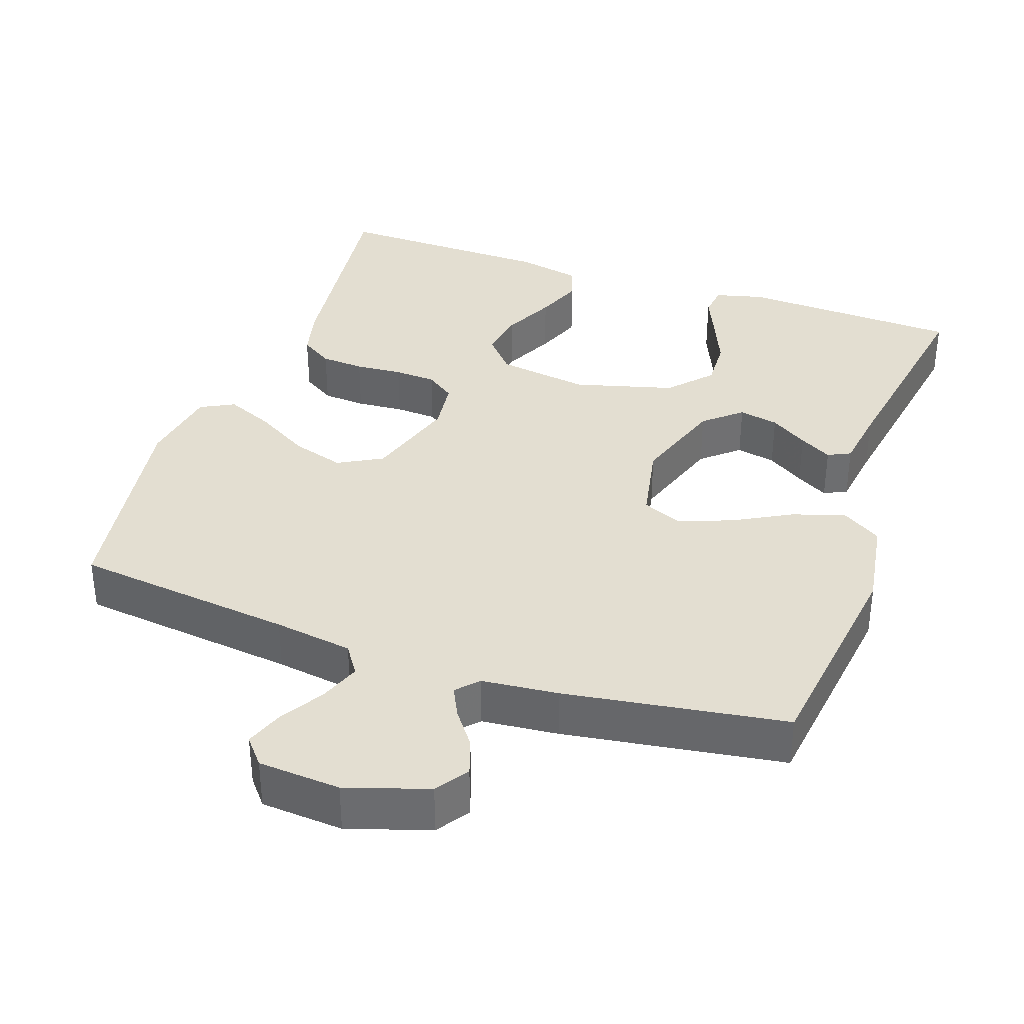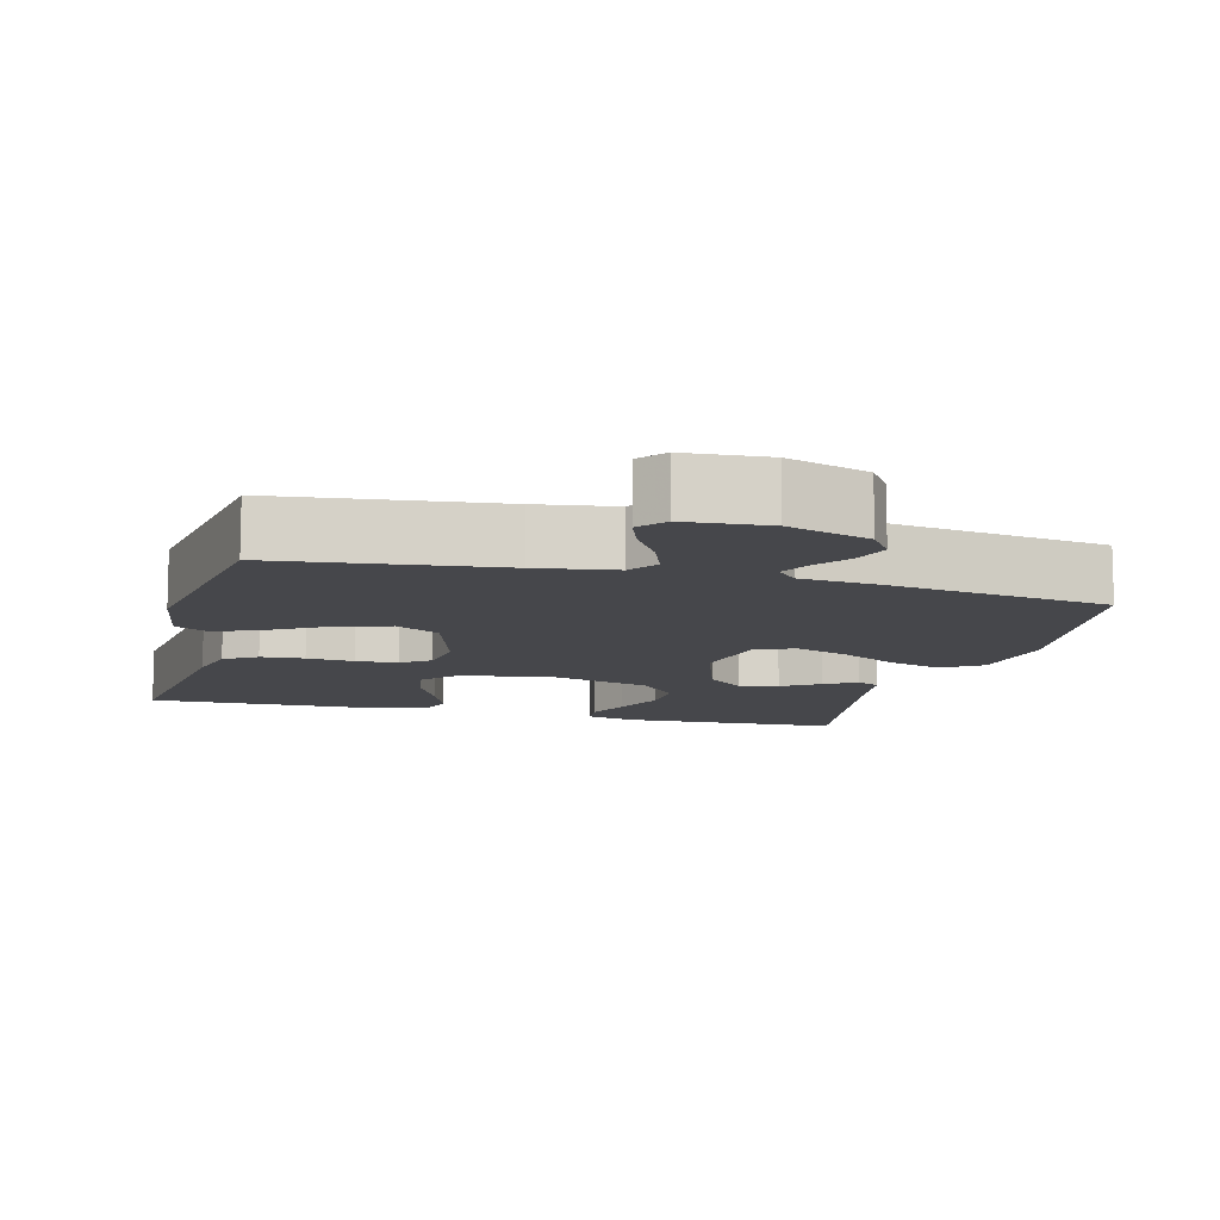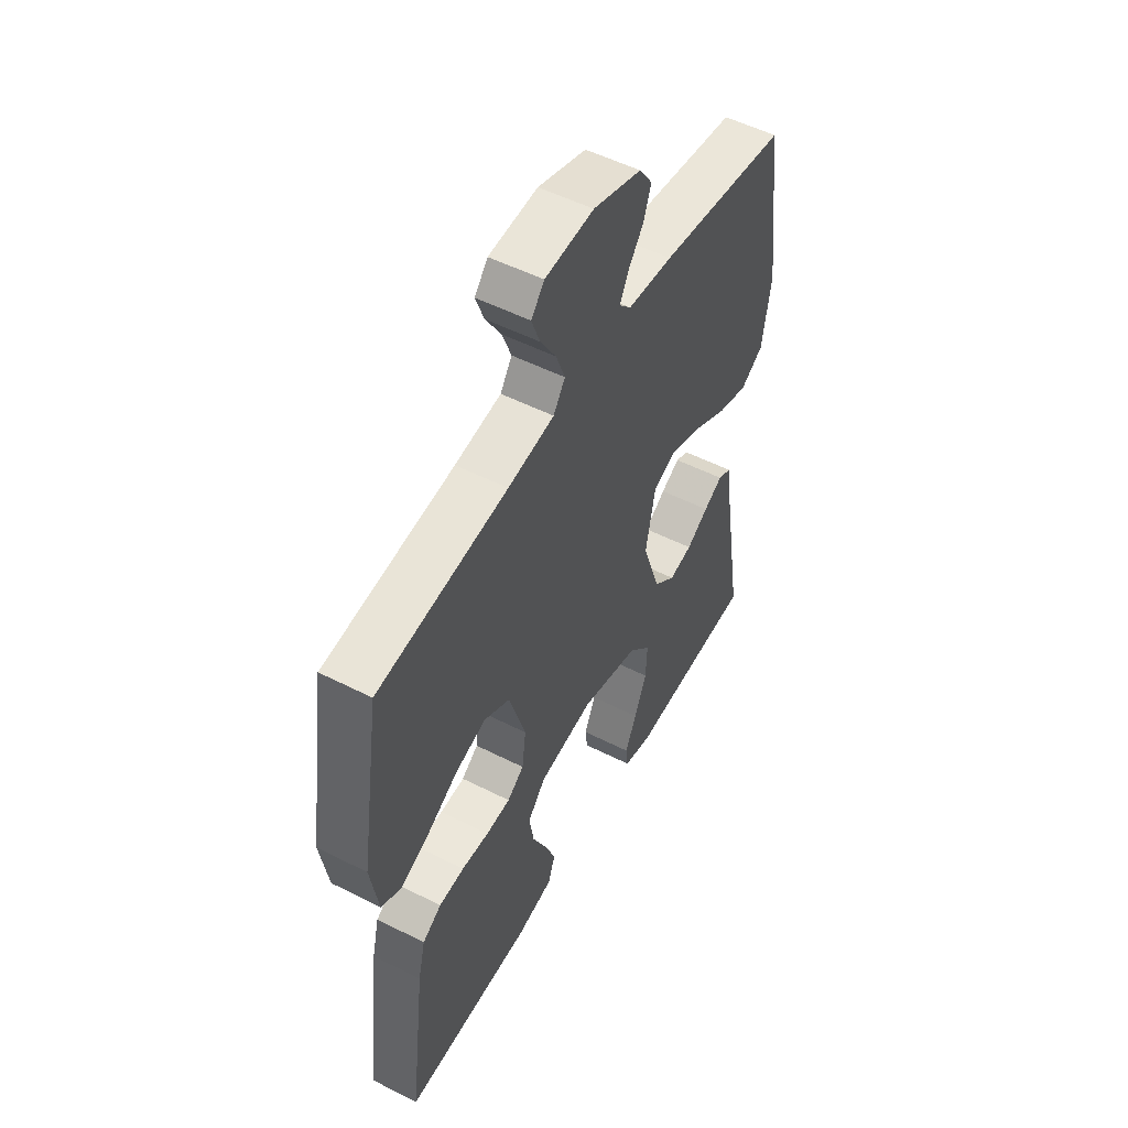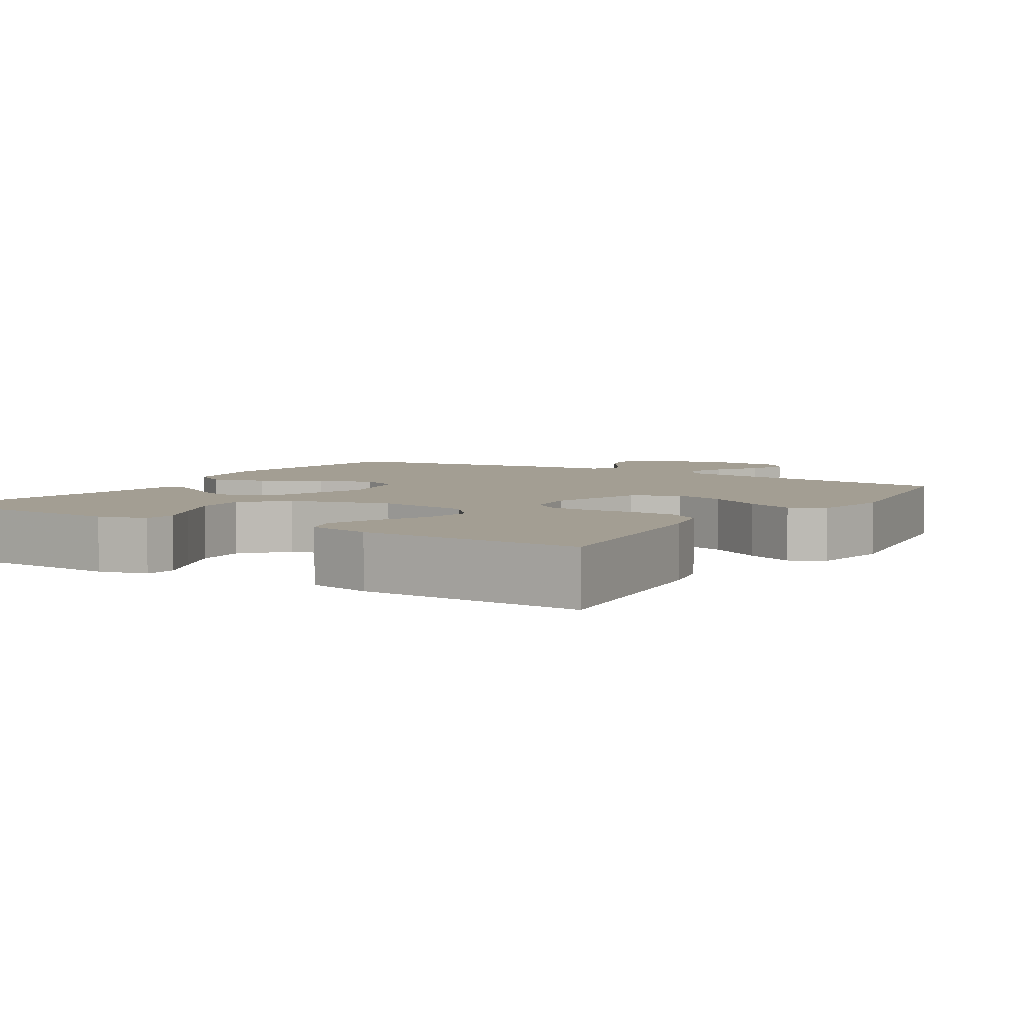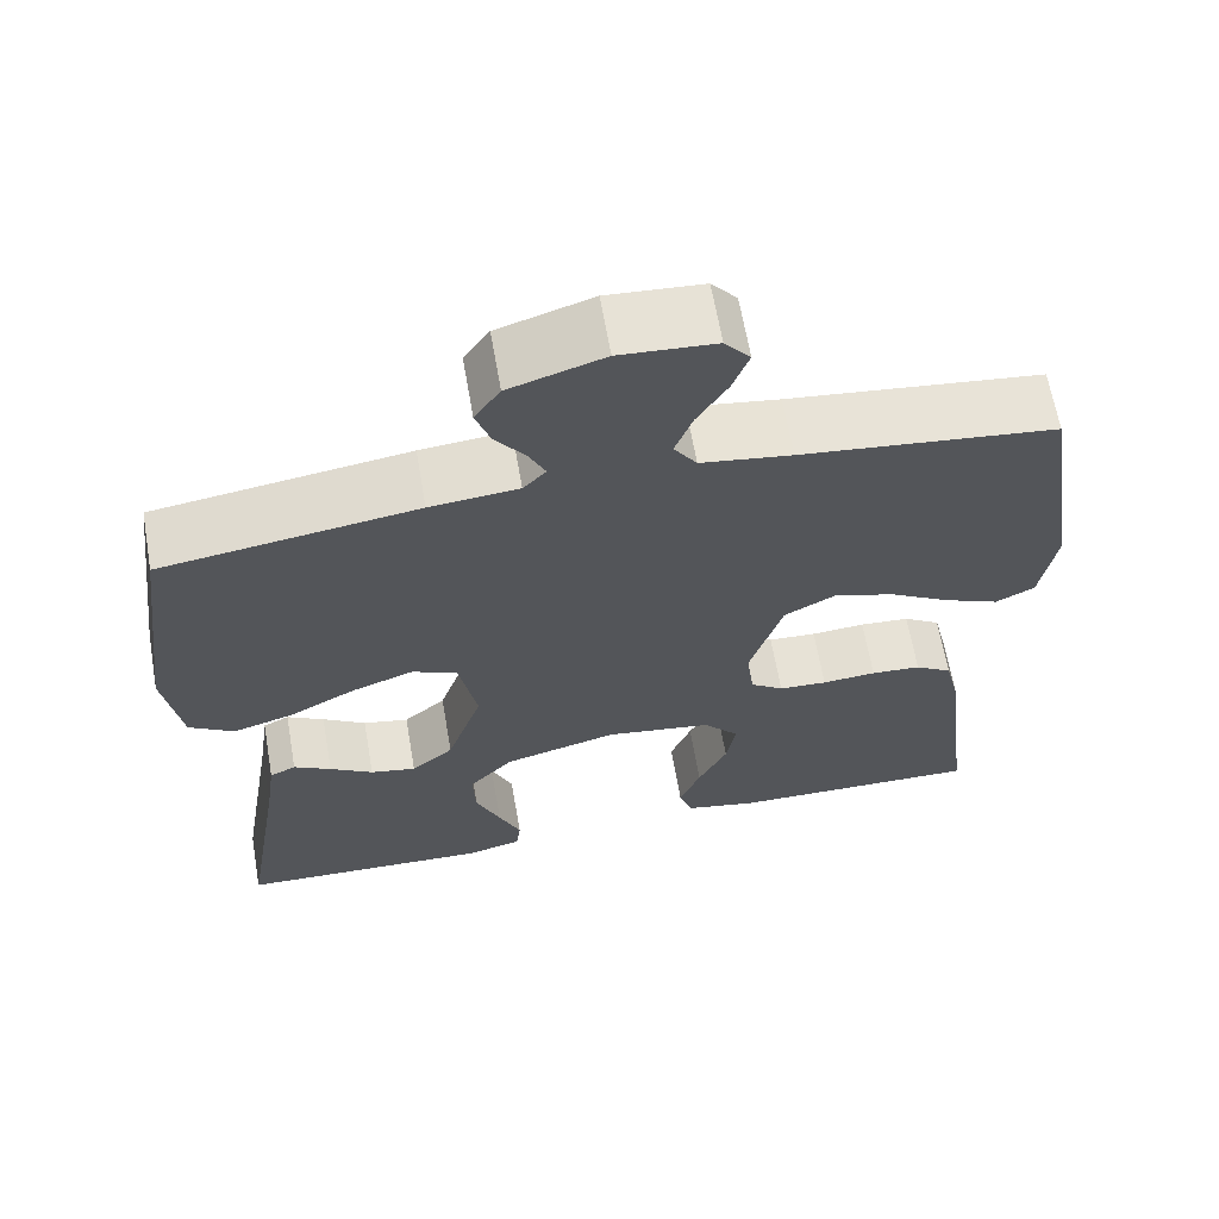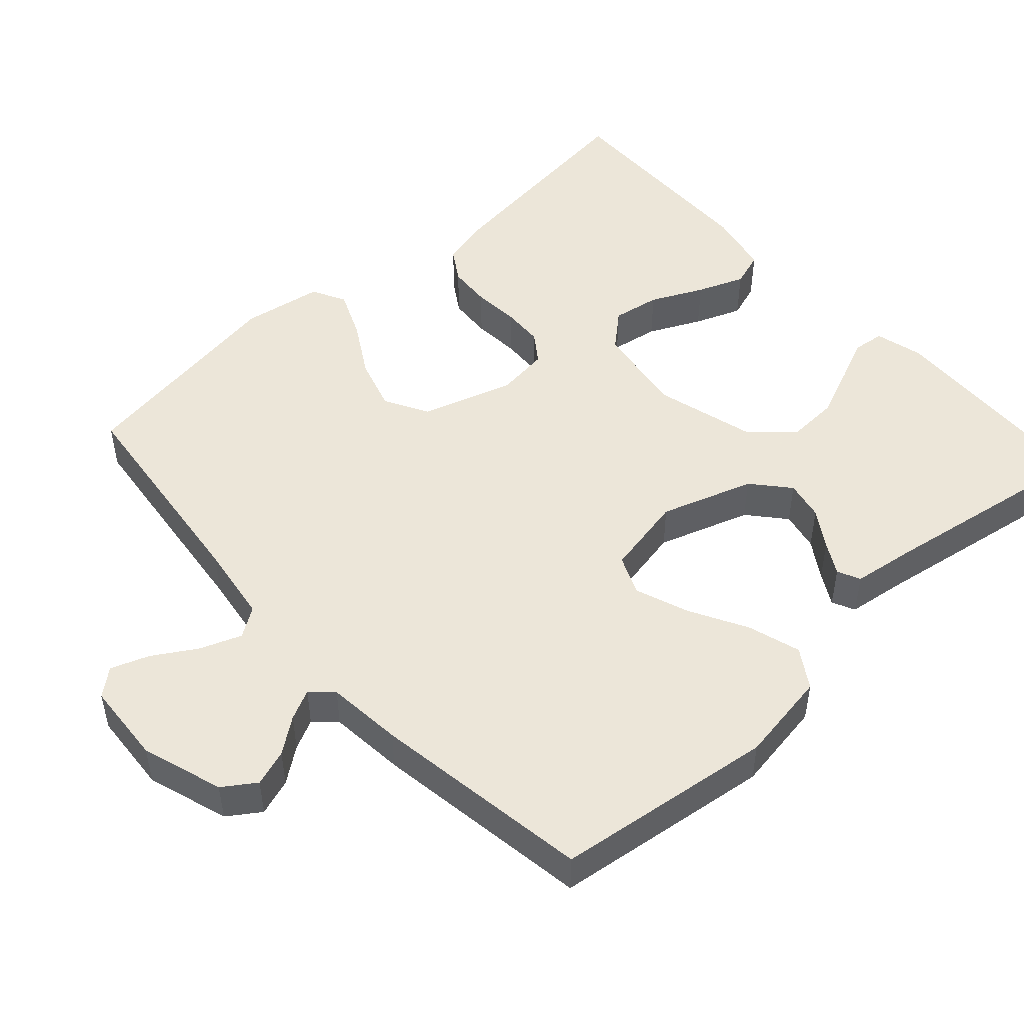
<metadata>
{"format":"obj","ext":"obj","renderer":"f3d","projection":"perspective","resolution":1024,"background":"white","views":[{"elev":36.2,"azim":19.2,"up":"+Y"},{"elev":-10.7,"azim":-14.7,"up":"+Y"},{"elev":52.7,"azim":-61.4,"up":"+Z"},{"elev":5.2,"azim":-147.8,"up":"+Y"},{"elev":64.7,"azim":170.1,"up":"+Z"},{"elev":49.5,"azim":47.8,"up":"+Y"}]}
</metadata>
<code>
v 0.5 0.07 -0.5
v 0.2 0.07 -0.512
v 0.134 0.07 -0.495
v 0.129 0.07 -0.452
v 0.155 0.07 -0.392
v 0.184 0.07 -0.323
v 0.187 0.07 -0.255
v 0.135 0.07 -0.198
v 0 0.07 -0.161
v -0.126 0.07 -0.18
v -0.168 0.07 -0.228
v -0.157 0.07 -0.293
v -0.123 0.07 -0.364
v -0.098 0.07 -0.428
v -0.114 0.07 -0.476
v -0.2 0.07 -0.494
v -0.5 0.07 -0.5
v -0.463 0.07 -0.2
v -0.446 0.07 -0.129
v -0.402 0.07 -0.101
v -0.343 0.07 -0.097
v -0.279 0.07 -0.102
v -0.222 0.07 -0.099
v -0.183 0.07 -0.071
v -0.174 0.07 0
v -0.213 0.07 0.126
v -0.273 0.07 0.159
v -0.345 0.07 0.137
v -0.418 0.07 0.094
v -0.483 0.07 0.066
v -0.529 0.07 0.09
v -0.547 0.07 0.2
v -0.5 0.07 0.5
v -0.2 0.07 0.535
v -0.093 0.07 0.551
v -0.066 0.07 0.591
v -0.087 0.07 0.647
v -0.123 0.07 0.706
v -0.142 0.07 0.758
v -0.112 0.07 0.794
v 0 0.07 0.802
v 0.111 0.07 0.766
v 0.141 0.07 0.722
v 0.124 0.07 0.672
v 0.089 0.07 0.625
v 0.069 0.07 0.584
v 0.096 0.07 0.555
v 0.2 0.07 0.545
v 0.5 0.07 0.5
v 0.539 0.07 0.2
v 0.519 0.07 0.075
v 0.466 0.07 0.041
v 0.394 0.07 0.063
v 0.315 0.07 0.106
v 0.242 0.07 0.133
v 0.189 0.07 0.11
v 0.167 0.07 0
v 0.209 0.07 -0.126
v 0.259 0.07 -0.169
v 0.313 0.07 -0.158
v 0.364 0.07 -0.125
v 0.408 0.07 -0.1
v 0.439 0.07 -0.115
v 0.451 0.07 -0.2
v 0.5 0 -0.5
v 0.2 0 -0.512
v 0.134 0 -0.495
v 0.129 0 -0.452
v 0.155 0 -0.392
v 0.184 0 -0.323
v 0.187 0 -0.255
v 0.135 0 -0.198
v 0 0 -0.161
v -0.126 0 -0.18
v -0.168 0 -0.228
v -0.157 0 -0.293
v -0.123 0 -0.364
v -0.098 0 -0.428
v -0.114 0 -0.476
v -0.2 0 -0.494
v -0.5 0 -0.5
v -0.463 0 -0.2
v -0.446 0 -0.129
v -0.402 0 -0.101
v -0.343 0 -0.097
v -0.279 0 -0.102
v -0.222 0 -0.099
v -0.183 0 -0.071
v -0.174 0 0
v -0.213 0 0.126
v -0.273 0 0.159
v -0.345 0 0.137
v -0.418 0 0.094
v -0.483 0 0.066
v -0.529 0 0.09
v -0.547 0 0.2
v -0.5 0 0.5
v -0.2 0 0.535
v -0.093 0 0.551
v -0.066 0 0.591
v -0.087 0 0.647
v -0.123 0 0.706
v -0.142 0 0.758
v -0.112 0 0.794
v 0 0 0.802
v 0.111 0 0.766
v 0.141 0 0.722
v 0.124 0 0.672
v 0.089 0 0.625
v 0.069 0 0.584
v 0.096 0 0.555
v 0.2 0 0.545
v 0.5 0 0.5
v 0.539 0 0.2
v 0.519 0 0.075
v 0.466 0 0.041
v 0.394 0 0.063
v 0.315 0 0.106
v 0.242 0 0.133
v 0.189 0 0.11
v 0.167 0 0
v 0.209 0 -0.126
v 0.259 0 -0.169
v 0.313 0 -0.158
v 0.364 0 -0.125
v 0.408 0 -0.1
v 0.439 0 -0.115
v 0.451 0 -0.2
f 61 62 63 64
f 60 61 64 1
f 59 60 1 2
f 58 59 2
f 51 52 53 54
f 51 54 55
f 50 51 55
f 47 48 49 50
f 47 50 55
f 46 47 55 56
f 42 43 44 45
f 42 45 46
f 41 42 46
f 37 38 39 40
f 36 37 40 41
f 31 32 33 34
f 31 34 35
f 28 29 30 31
f 27 28 31 35
f 26 27 35 36
f 19 20 21 22
f 19 22 23
f 18 19 23
f 17 18 23
f 16 17 23 24
f 12 13 14 15
f 12 15 16
f 11 12 16
f 2 3 4 5
f 2 5 6
f 58 2 6 7
f 41 46 56 57
f 36 41 57
f 25 26 36 57
f 11 16 24 25
f 10 11 25
f 9 10 25 57
f 8 9 57 58
f 7 8 58
f 128 127 126 125
f 65 128 125 124
f 66 65 124 123
f 66 123 122
f 118 117 116 115
f 119 118 115
f 119 115 114
f 114 113 112 111
f 119 114 111
f 120 119 111 110
f 109 108 107 106
f 110 109 106
f 110 106 105
f 104 103 102 101
f 105 104 101 100
f 98 97 96 95
f 99 98 95
f 95 94 93 92
f 99 95 92 91
f 100 99 91 90
f 86 85 84 83
f 87 86 83
f 87 83 82
f 87 82 81
f 88 87 81 80
f 79 78 77 76
f 80 79 76
f 80 76 75
f 69 68 67 66
f 70 69 66
f 71 70 66 122
f 121 120 110 105
f 121 105 100
f 121 100 90 89
f 89 88 80 75
f 89 75 74
f 121 89 74 73
f 122 121 73 72
f 122 72 71
f 1 65 66 2
f 2 66 67 3
f 3 67 68 4
f 4 68 69 5
f 5 69 70 6
f 6 70 71 7
f 7 71 72 8
f 8 72 73 9
f 9 73 74 10
f 10 74 75 11
f 11 75 76 12
f 12 76 77 13
f 13 77 78 14
f 14 78 79 15
f 15 79 80 16
f 16 80 81 17
f 17 81 82 18
f 18 82 83 19
f 19 83 84 20
f 20 84 85 21
f 21 85 86 22
f 22 86 87 23
f 23 87 88 24
f 24 88 89 25
f 25 89 90 26
f 26 90 91 27
f 27 91 92 28
f 28 92 93 29
f 29 93 94 30
f 30 94 95 31
f 31 95 96 32
f 32 96 97 33
f 33 97 98 34
f 34 98 99 35
f 35 99 100 36
f 36 100 101 37
f 37 101 102 38
f 38 102 103 39
f 39 103 104 40
f 40 104 105 41
f 41 105 106 42
f 42 106 107 43
f 43 107 108 44
f 44 108 109 45
f 45 109 110 46
f 46 110 111 47
f 47 111 112 48
f 48 112 113 49
f 49 113 114 50
f 50 114 115 51
f 51 115 116 52
f 52 116 117 53
f 53 117 118 54
f 54 118 119 55
f 55 119 120 56
f 56 120 121 57
f 57 121 122 58
f 58 122 123 59
f 59 123 124 60
f 60 124 125 61
f 61 125 126 62
f 62 126 127 63
f 63 127 128 64
f 64 128 65 1

</code>
